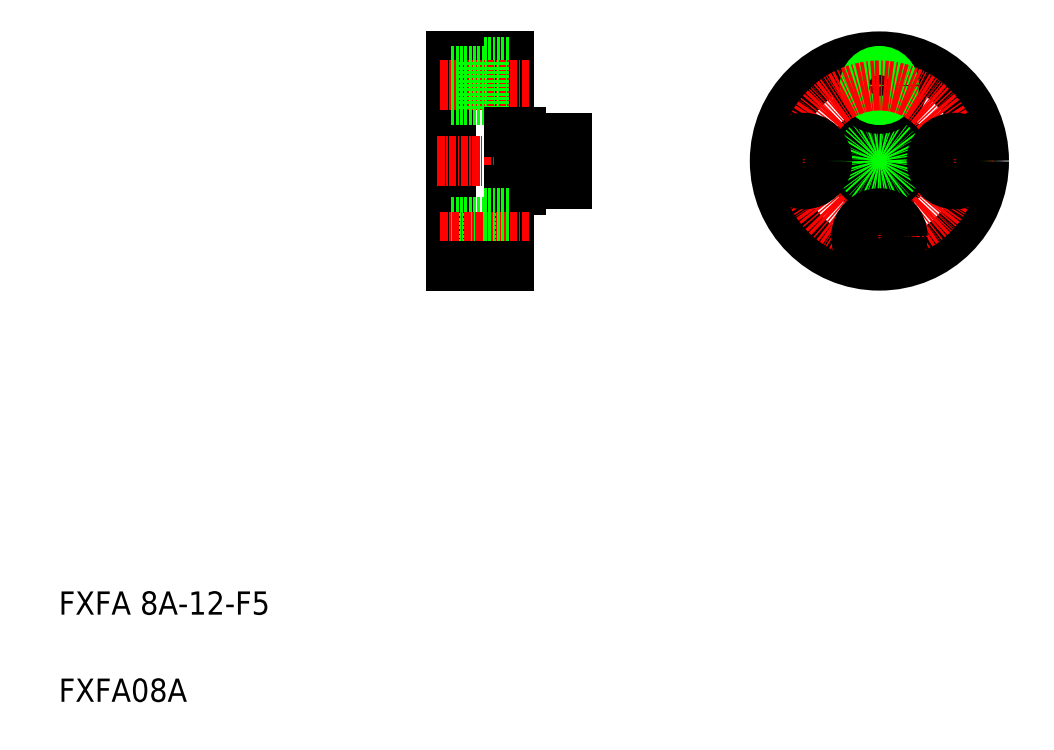
<metadata>
{"format":"dxf","ext":"dxf","renderer":"ezdxf+matplotlib","layout":"modelspace","background":"white","min_lineweight":24,"dpi":150}
</metadata>
<code>
0
SECTION
2
ENTITIES
0
LINE
8
0
10
81.77
20
221.5
30
0
11
81.77
21
185.5
31
0
0
LINE
8
0
10
71.77
20
221.5
30
0
11
71.77
21
185.5
31
0
0
LINE
8
CENTER
10
69.39
20
203.5
30
0
11
95.61
21
203.5
31
0
0
LINE
8
0
10
83.77
20
208.5
30
0
11
83.77
21
198.5
31
0
0
LINE
8
0
10
88.77
20
207.5
30
0
11
88.77
21
199.5
31
0
0
LINE
8
0
10
89.67
20
207.5
30
0
11
89.67
21
199.5
31
0
0
LINE
8
0
10
91.77
20
207.5
30
0
11
91.77
21
199.5
31
0
0
LINE
8
0
10
81.77
20
203.5
30
0
11
81.77
21
203.5
31
0
0
LINE
8
0
10
88.77
20
207
30
0
11
89.67
21
207
31
0
0
LINE
8
0
10
71.77
20
221.5
30
0
11
81.77
21
221.5
31
0
0
LINE
8
0
10
77.37
20
212.5
30
0
11
81.77
21
212.5
31
0
0
LINE
8
0
10
77.37
20
220.5
30
0
11
81.77
21
220.5
31
0
0
LINE
8
CENTER
10
69.91
20
216.5
30
0
11
85.14
21
216.5
31
0
0
LINE
8
0
10
77.37
20
220.5
30
0
11
77.37
21
212.5
31
0
0
LINE
8
0
10
83.97
20
207.5
30
0
11
88.77
21
207.5
31
0
0
LINE
8
0
10
81.77
20
214
30
0
11
81.77
21
214
31
0
0
LINE
8
0
10
81.77
20
208.5
30
0
11
83.77
21
208.5
31
0
0
ARC
8
0
10
83.97
20
207.7
30
0
40
0.2
50
180
51
270
0
LINE
8
0
10
89.67
20
207.5
30
0
11
91.77
21
207.5
31
0
0
CIRCLE
8
0
10
145.5
20
203.5
30
0
40
18
0
LINE
8
CENTER
10
145.5
20
223
30
0
11
145.5
21
184
31
0
0
LINE
8
CENTER
10
126
20
203.5
30
0
11
165
21
203.5
31
0
0
CIRCLE
8
0
10
145.5
20
203.5
30
0
40
4
0
CIRCLE
8
0
10
145.5
20
203.5
30
0
40
5
0
CIRCLE
8
0
10
145.5
20
203.5
30
0
40
3.5
0
CIRCLE
8
0
10
145.5
20
216.5
30
0
40
4
0
CIRCLE
8
0
10
145.5
20
216.5
30
0
40
2.15
0
CIRCLE
8
0
10
145.5
20
216.5
30
0
40
2.5
0
TEXT
8
0
10
4.21
20
125.4
30
0
40
4
1
FXFA 8A-12-F5
0
TEXT
8
0
10
4.21
20
110.4
30
0
40
4
1
FXFA08A
0
LINE
8
0
10
71.77
20
214
30
0
11
77.37
21
214
31
0
0
LINE
8
0
10
71.77
20
214.4
30
0
11
77.37
21
214.4
31
0
0
LINE
8
0
10
71.77
20
219
30
0
11
77.37
21
219
31
0
0
LINE
8
0
10
71.77
20
218.7
30
0
11
77.37
21
218.7
31
0
0
CIRCLE
8
CENTER
10
145.5
20
203.5
30
0
40
13
0
CIRCLE
8
0
10
132.5
20
203.5
30
0
40
2.5
0
CIRCLE
8
0
10
132.5
20
203.5
30
0
40
2.15
0
CIRCLE
8
0
10
132.5
20
203.5
30
0
40
4
0
CIRCLE
8
0
10
145.5
20
190.5
30
0
40
2.5
0
CIRCLE
8
0
10
145.5
20
190.5
30
0
40
2.15
0
CIRCLE
8
0
10
145.5
20
190.5
30
0
40
4
0
CIRCLE
8
0
10
158.5
20
203.5
30
0
40
2.5
0
CIRCLE
8
0
10
158.5
20
203.5
30
0
40
2.15
0
CIRCLE
8
0
10
158.5
20
203.5
30
0
40
4
0
LINE
8
0
10
71.77
20
188.4
30
0
11
77.37
21
188.4
31
0
0
LINE
8
0
10
71.77
20
188
30
0
11
77.37
21
188
31
0
0
LINE
8
0
10
71.77
20
192.7
30
0
11
77.37
21
192.7
31
0
0
LINE
8
0
10
71.77
20
193
30
0
11
77.37
21
193
31
0
0
LINE
8
0
10
89.67
20
199.5
30
0
11
91.77
21
199.5
31
0
0
ARC
8
0
10
83.97
20
199.3
30
0
40
0.2
50
90
51
180
0
LINE
8
0
10
81.77
20
198.5
30
0
11
83.77
21
198.5
31
0
0
LINE
8
0
10
81.77
20
193
30
0
11
81.77
21
193
31
0
0
LINE
8
0
10
83.97
20
199.5
30
0
11
88.77
21
199.5
31
0
0
LINE
8
0
10
77.37
20
186.5
30
0
11
77.37
21
194.5
31
0
0
LINE
8
CENTER
10
69.91
20
190.5
30
0
11
85.14
21
190.5
31
0
0
LINE
8
0
10
77.37
20
186.5
30
0
11
81.77
21
186.5
31
0
0
LINE
8
0
10
77.37
20
194.5
30
0
11
81.77
21
194.5
31
0
0
LINE
8
0
10
71.77
20
185.5
30
0
11
81.77
21
185.5
31
0
0
LINE
8
0
10
88.77
20
200
30
0
11
89.67
21
200
31
0
0
ENDSEC
0
EOF

</code>
